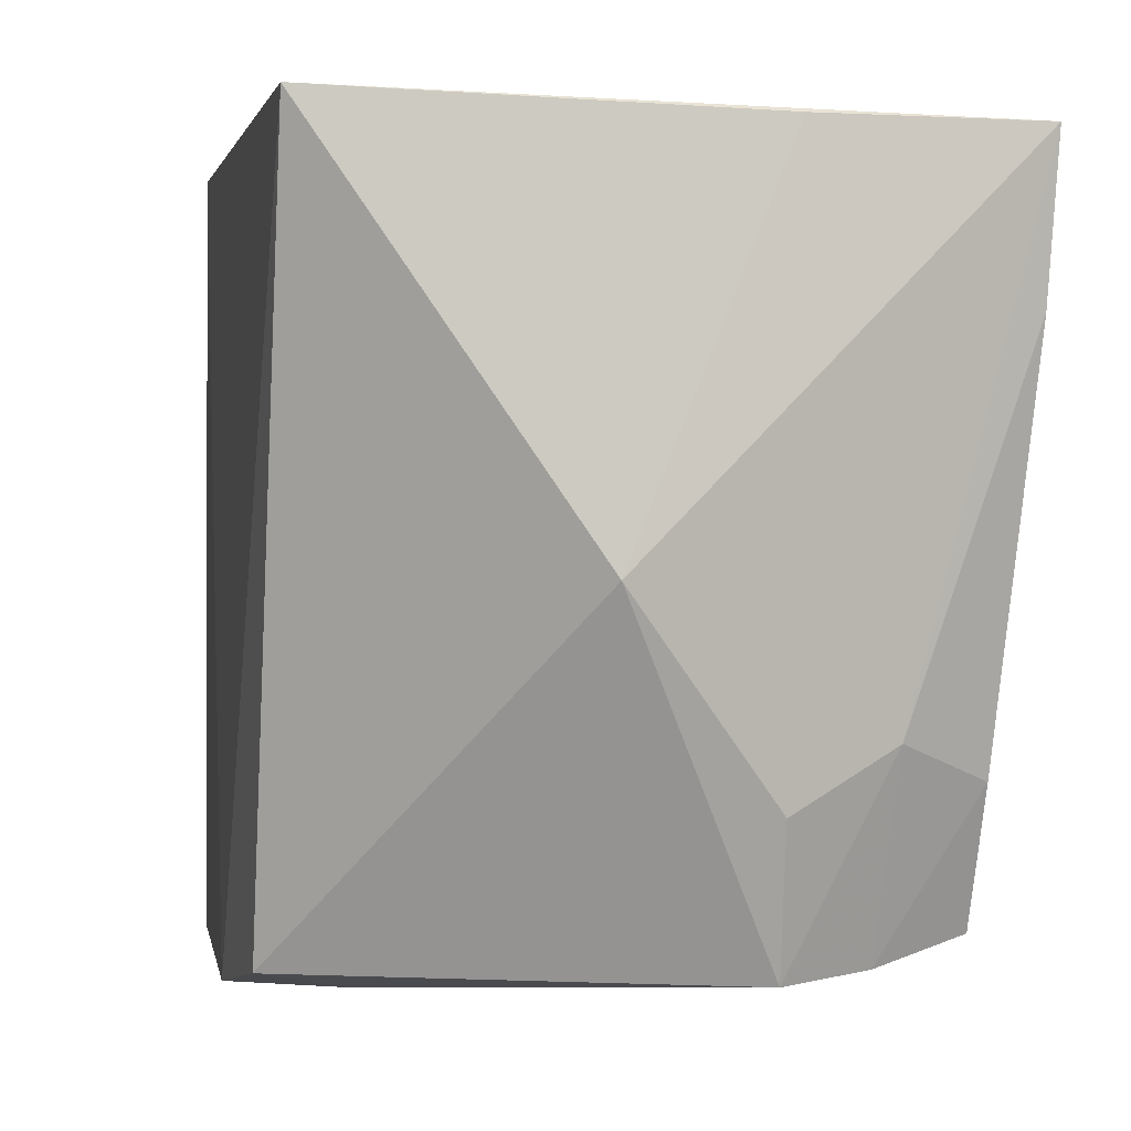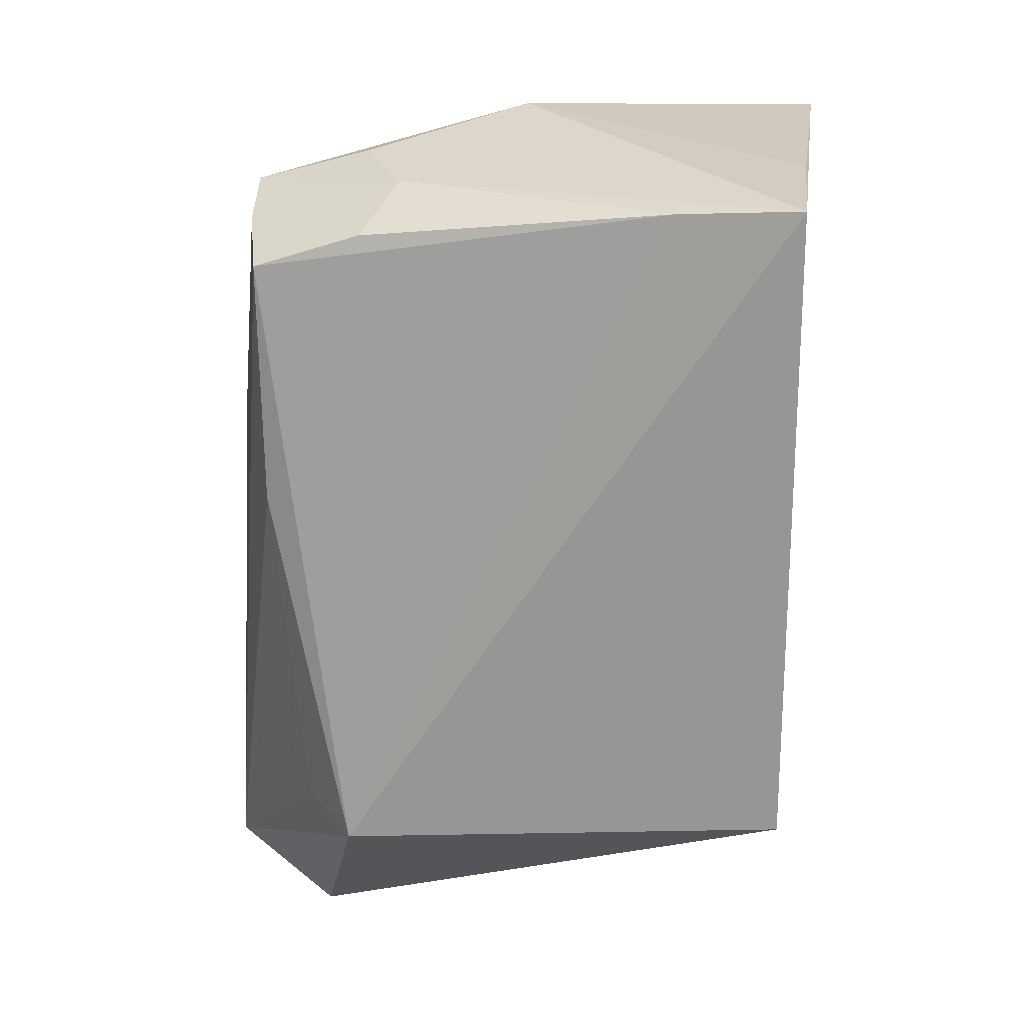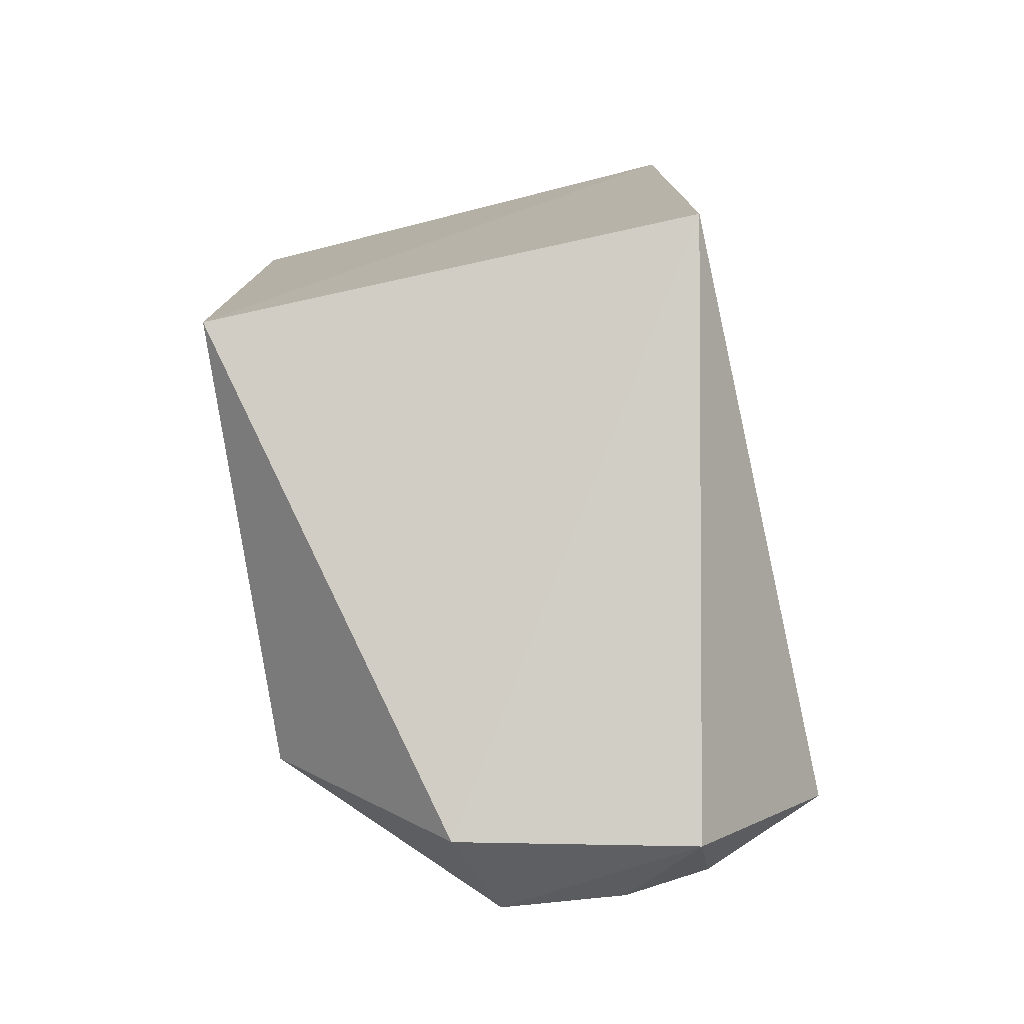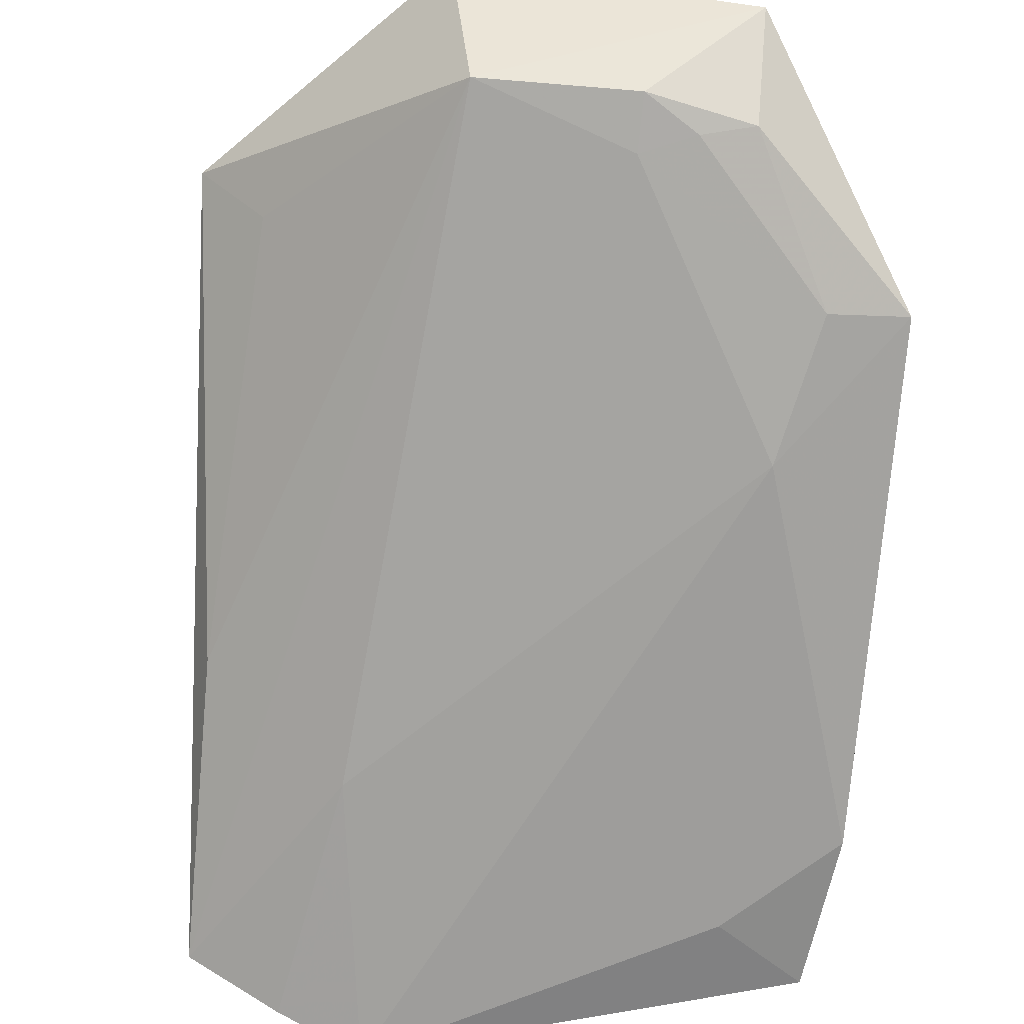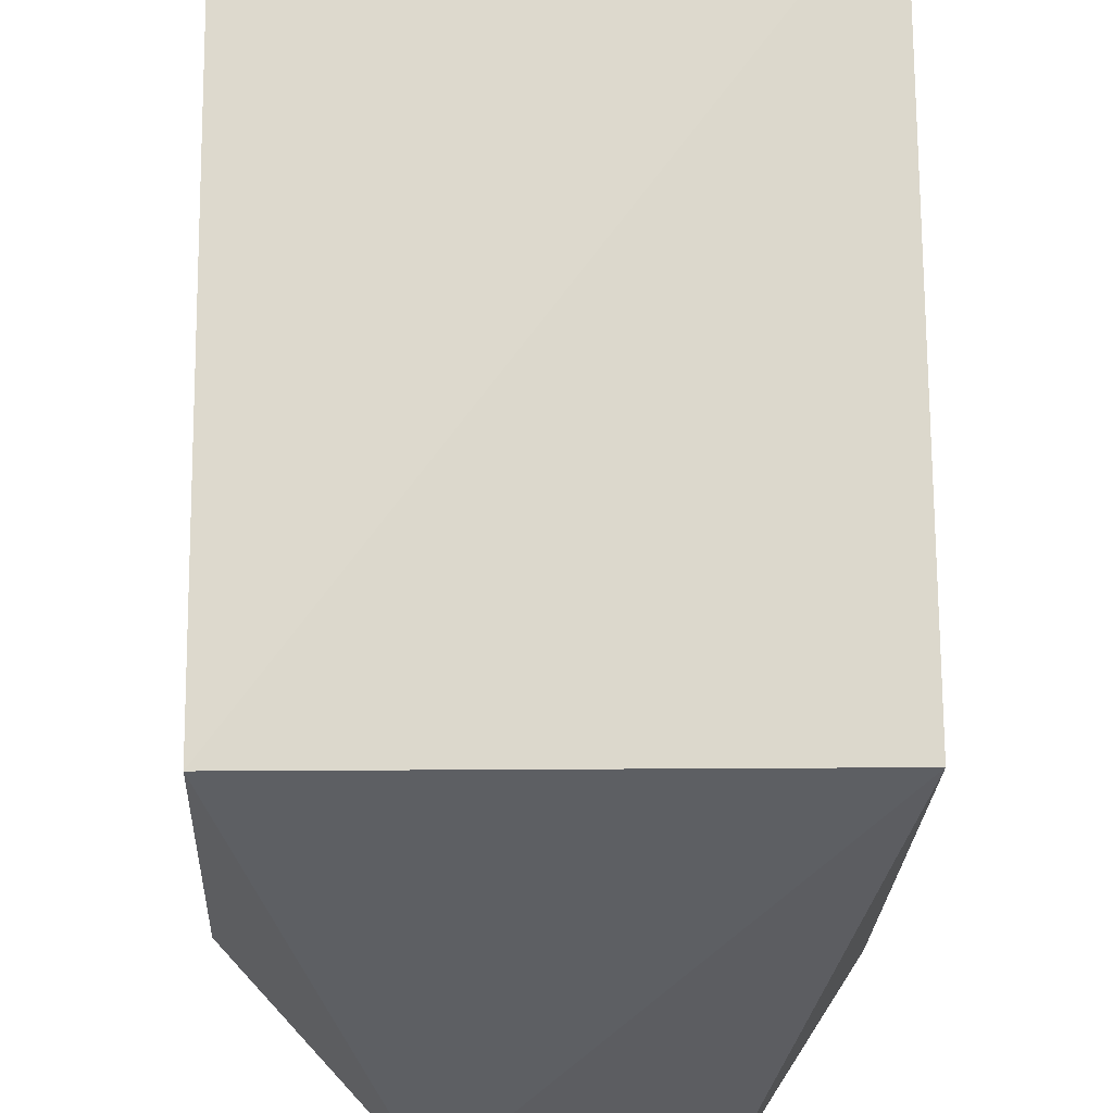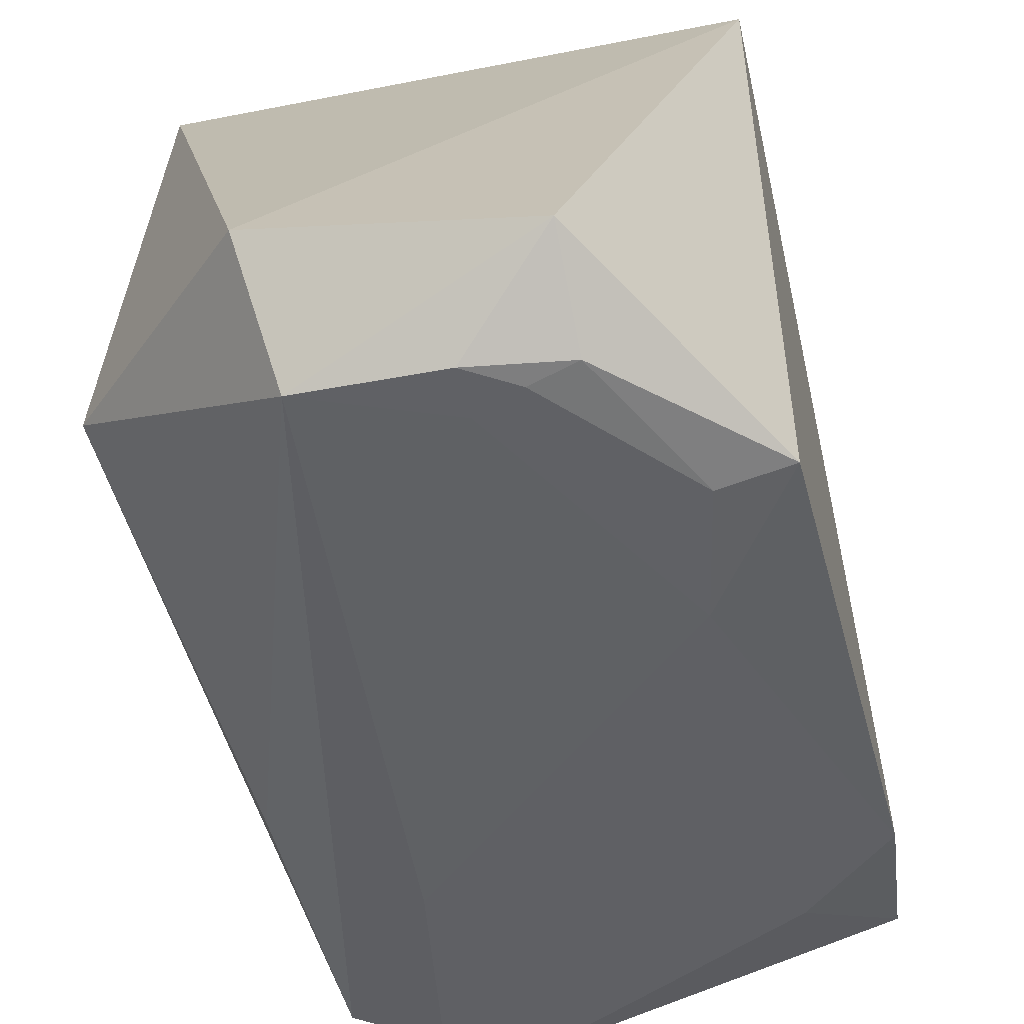
<metadata>
{"format":"obj","ext":"obj","renderer":"f3d","projection":"perspective","resolution":1024,"background":"white","views":[{"elev":2.8,"azim":169.7,"up":"+Z"},{"elev":21.5,"azim":-83.9,"up":"+Y"},{"elev":-77.7,"azim":12.3,"up":"+Y"},{"elev":-77.0,"azim":-7.2,"up":"+Z"},{"elev":71.6,"azim":-0.3,"up":"+Z"},{"elev":-50.5,"azim":12.3,"up":"+Z"}]}
</metadata>
<code>
v -0.06146 0.04391 0.06308
v -0.06139 -0.02002 0.06181
v -0.05946 0.01922 0.005584
v -0.09903 0.03877 0.008512
v -0.1093 -0.02002 0.06181
v -0.06057 0.03134 0.008199
v -0.1096 0.04325 0.06163
v -0.07355 -0.03947 0.00793
v -0.09245 0.04125 0.008039
v -0.112 -0.02193 0.01867
v -0.06099 -0.0201 0.002964
v -0.09554 -0.03951 0.01317
v -0.06743 0.02698 0.00626
v -0.08124 0.04712 0.03377
v -0.0998 0.04292 0.02327
v -0.1062 0.03586 0.01012
v -0.0813 -0.02892 0.002203
v -0.09326 0.04378 0.06188
v -0.09212 0.04418 0.01898
v -0.109 0.04255 0.04993
v -0.1065 0.03919 0.02032
v -0.09618 0.01971 0.006531
v -0.06904 -0.00866 0.002193
v -0.09316 -0.03255 0.003218
v -0.07339 -0.03179 0.00252
v -0.1072 0.01278 0.01068
v -0.08139 -0.03315 0.002175
v -0.06693 -0.01971 0.002004
v -0.1068 -0.01992 0.01381
v -0.07731 -0.03072 0.002099
f 1 2 3
f 5 2 1
f 6 1 3
f 7 5 1
f 10 5 7
f 11 3 2
f 11 2 8
f 12 8 2
f 12 2 5
f 12 5 10
f 13 9 6
f 13 6 3
f 14 1 6
f 14 6 9
f 15 9 4
f 18 14 7
f 18 7 1
f 18 1 14
f 19 14 9
f 19 9 15
f 19 15 7
f 19 7 14
f 20 16 10
f 20 10 7
f 20 7 15
f 21 15 4
f 21 4 16
f 21 20 15
f 21 16 20
f 22 4 9
f 22 16 4
f 23 9 13
f 23 13 3
f 23 3 11
f 23 22 9
f 23 17 22
f 24 12 10
f 24 22 17
f 24 16 22
f 24 8 12
f 25 11 8
f 26 10 16
f 26 16 24
f 27 24 17
f 27 25 8
f 27 8 24
f 28 23 11
f 28 11 25
f 28 17 23
f 29 26 24
f 29 24 10
f 29 10 26
f 30 28 25
f 30 25 27
f 30 27 17
f 30 17 28

</code>
